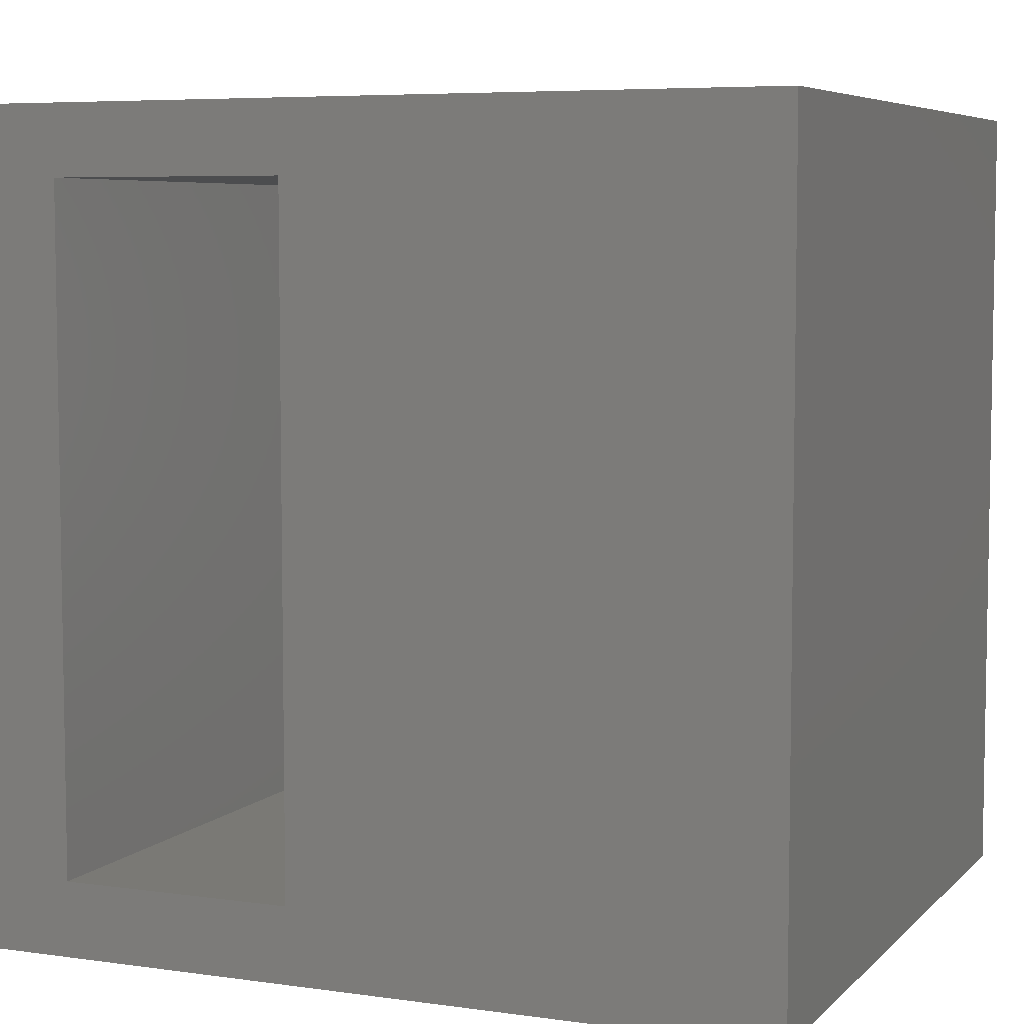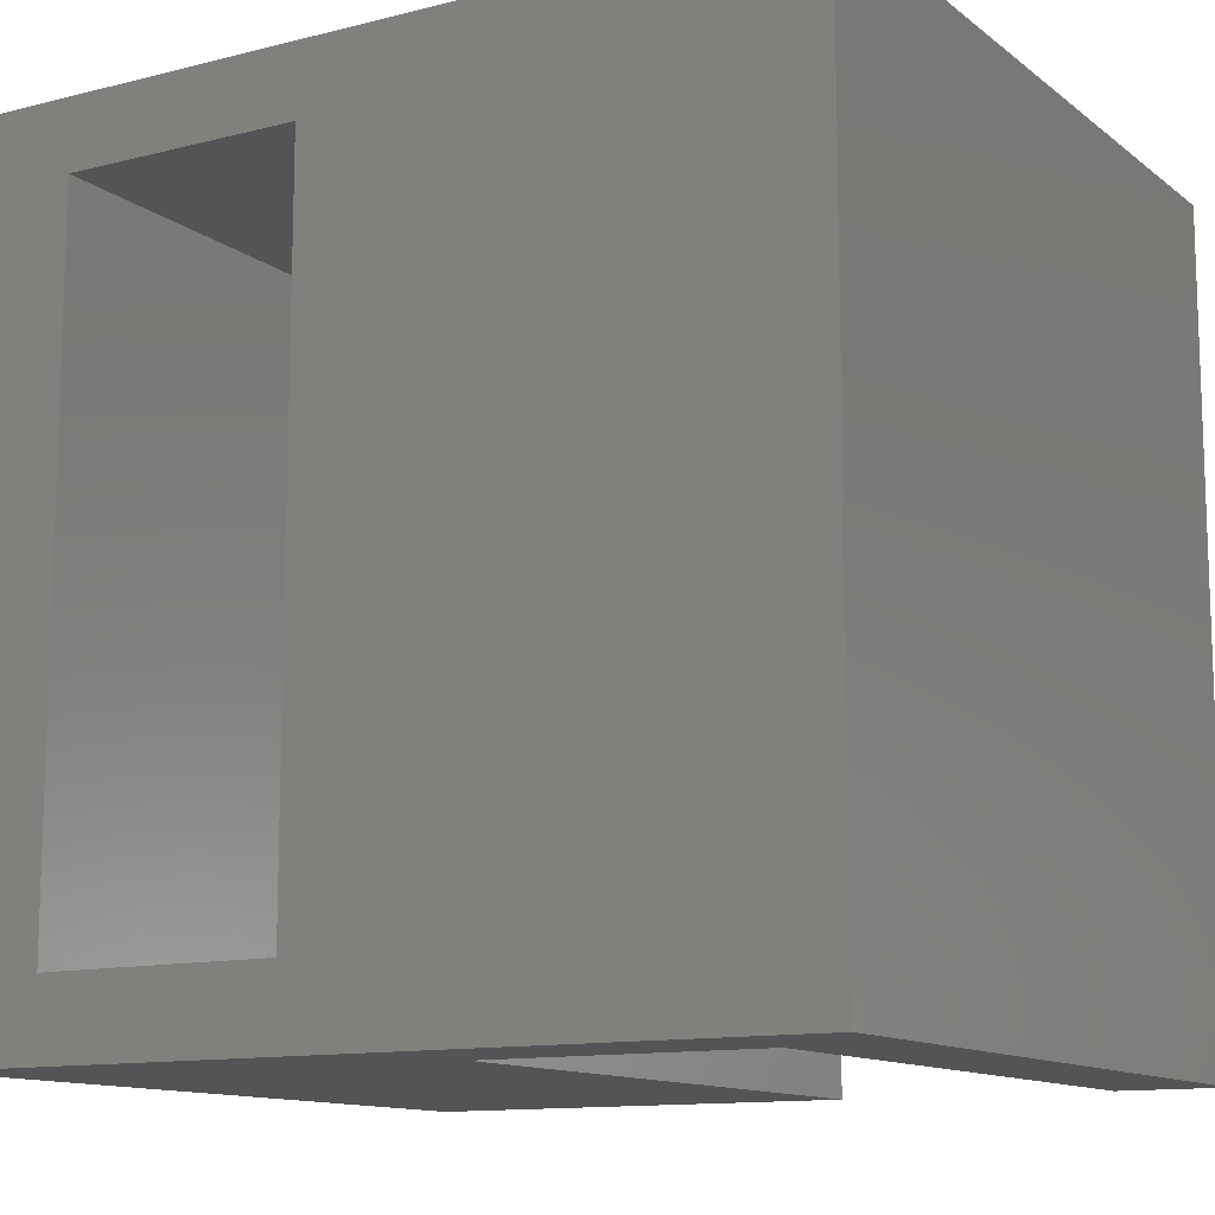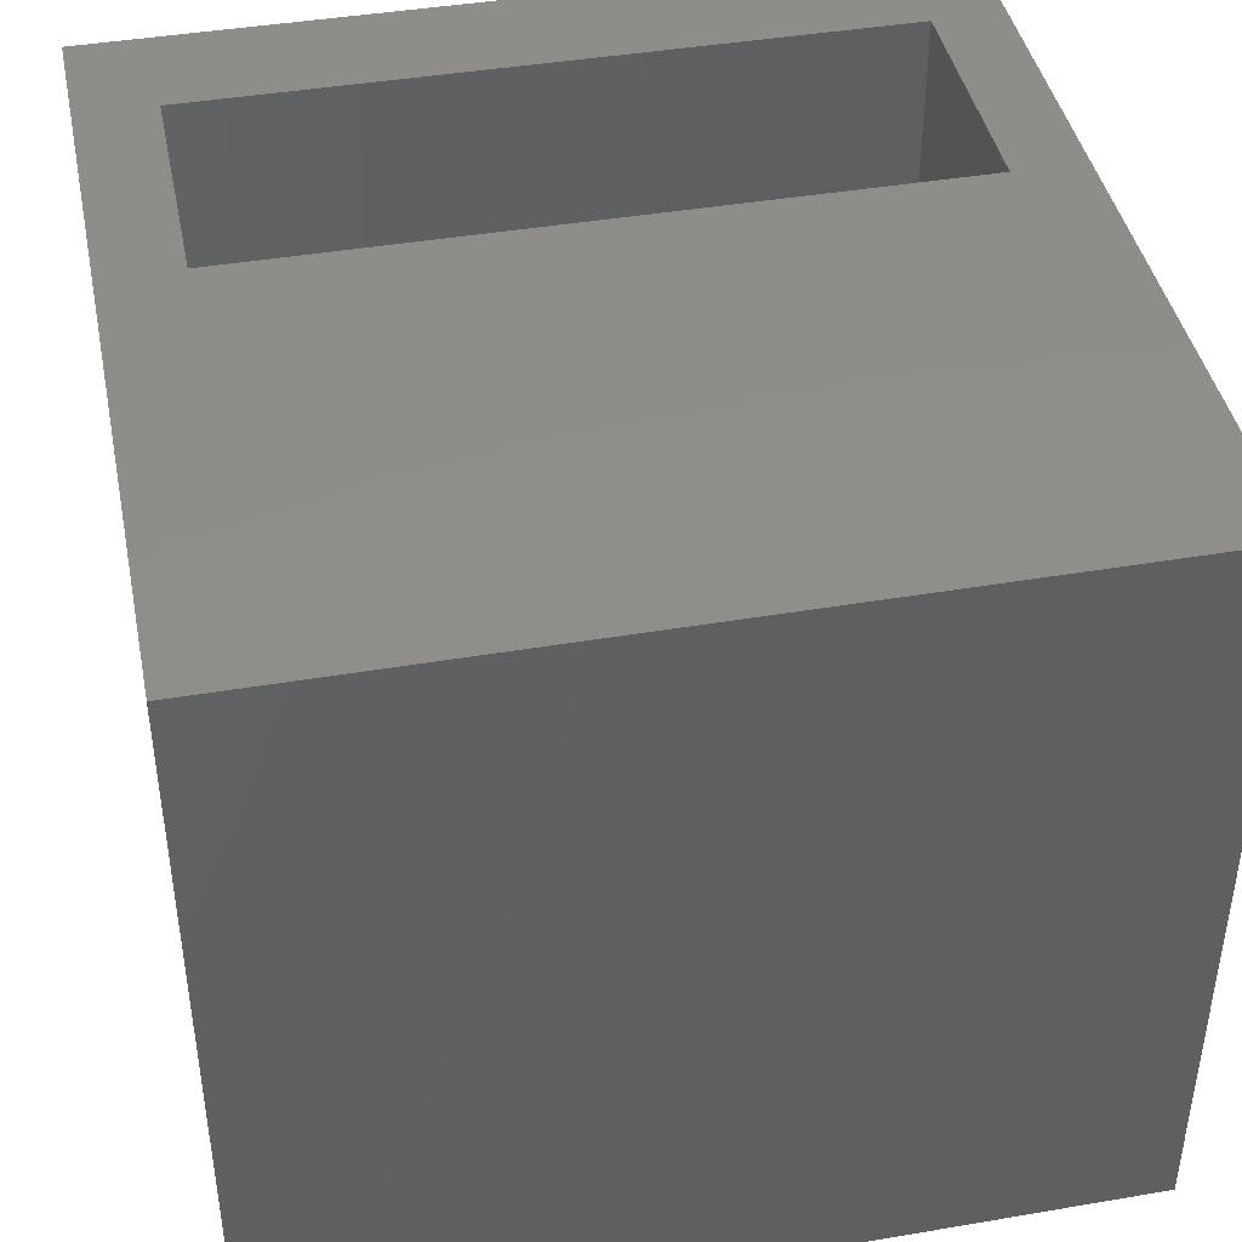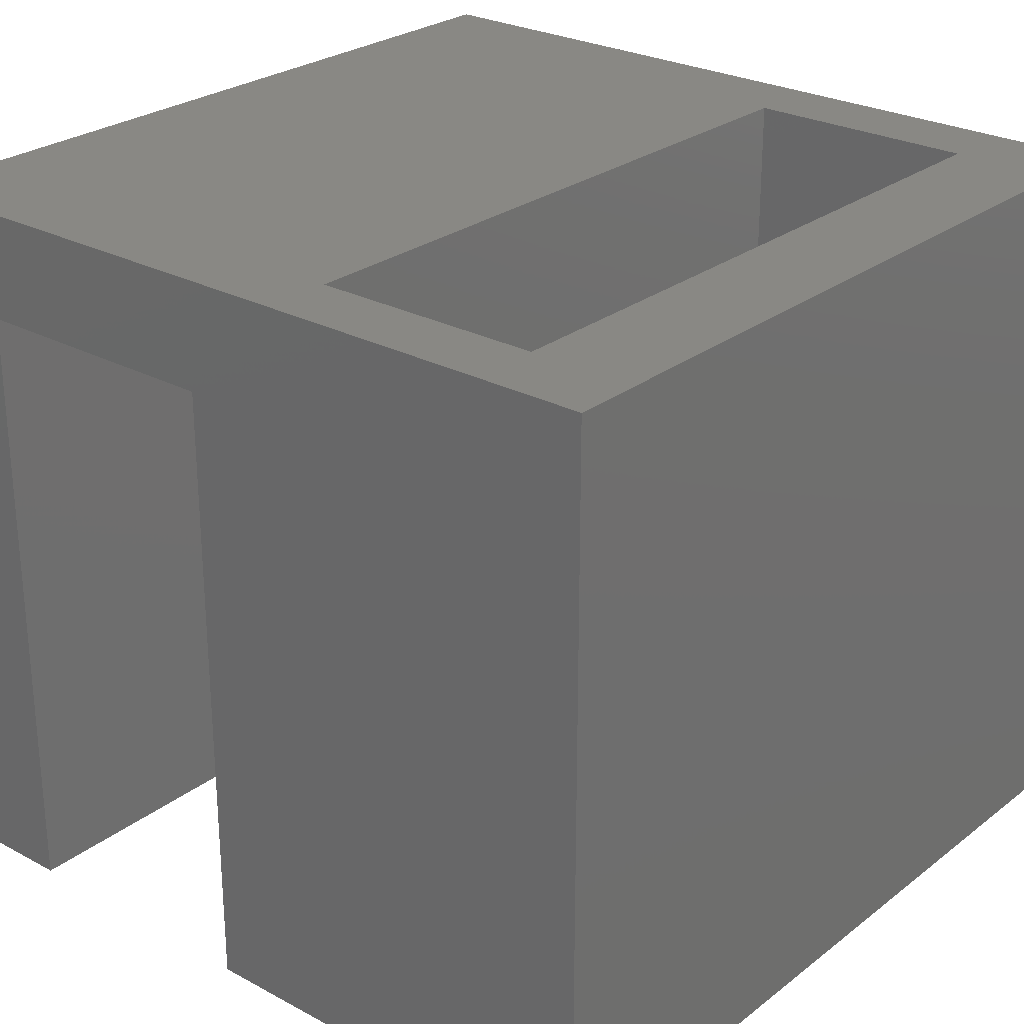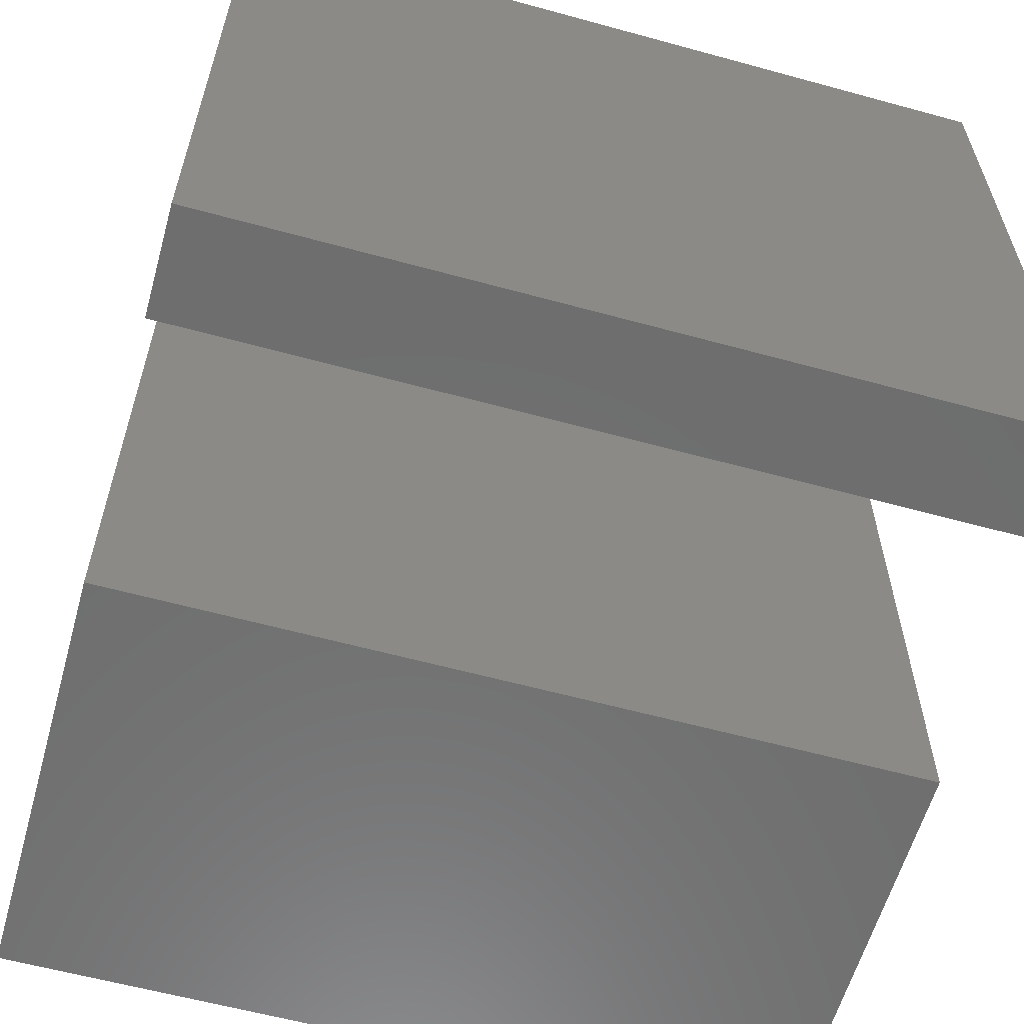
<metadata>
{"format":"stl","ext":"stl","renderer":"f3d","projection":"perspective","resolution":1024,"background":"white","views":[{"elev":6.2,"azim":23.0,"up":"+Y"},{"elev":-12.2,"azim":30.8,"up":"+Y"},{"elev":42.5,"azim":78.5,"up":"+Z"},{"elev":26.4,"azim":-139.9,"up":"+Z"},{"elev":-60.0,"azim":74.3,"up":"+Z"}]}
</metadata>
<code>
# stl→obj: 24 verts, 44 faces
v 0 -1.375 0
v 0 13.62 13.75
v 0 13.62 0
v 0 -1.375 13.75
v 6.35 0 13.75
v 15.25 13.62 13.75
v 6.35 12.35 13.75
v 2 12.35 13.75
v 2 0 13.75
v 15.25 -1.375 13.75
v 15.25 13.62 0
v 15.25 -1.375 0
v 8.25 13.62 11.75
v 13.25 13.62 11.75
v 13.25 13.62 0
v 8.25 13.62 0
v 8.25 -1.375 0
v 13.25 -1.375 0
v 8.25 -1.375 11.75
v 13.25 -1.375 11.75
v 2 12.35 2
v 2 0 2
v 6.35 0 2
v 6.35 12.35 2
f 1 2 3
f 2 1 4
f 5 6 7
f 2 7 6
f 8 2 9
f 7 2 8
f 6 5 10
f 4 5 9
f 5 4 10
f 4 9 2
f 10 11 6
f 11 10 12
f 13 6 14
f 11 14 6
f 14 11 15
f 6 13 2
f 3 13 16
f 13 3 2
f 1 16 17
f 16 1 3
f 18 11 12
f 11 18 15
f 4 19 10
f 1 19 4
f 19 1 17
f 20 10 19
f 12 20 18
f 20 12 10
f 19 16 13
f 16 19 17
f 19 14 20
f 14 19 13
f 18 14 15
f 14 18 20
f 9 21 8
f 21 9 22
f 23 7 24
f 7 23 5
f 21 23 24
f 23 21 22
f 23 9 5
f 9 23 22
f 21 7 8
f 7 21 24

</code>
